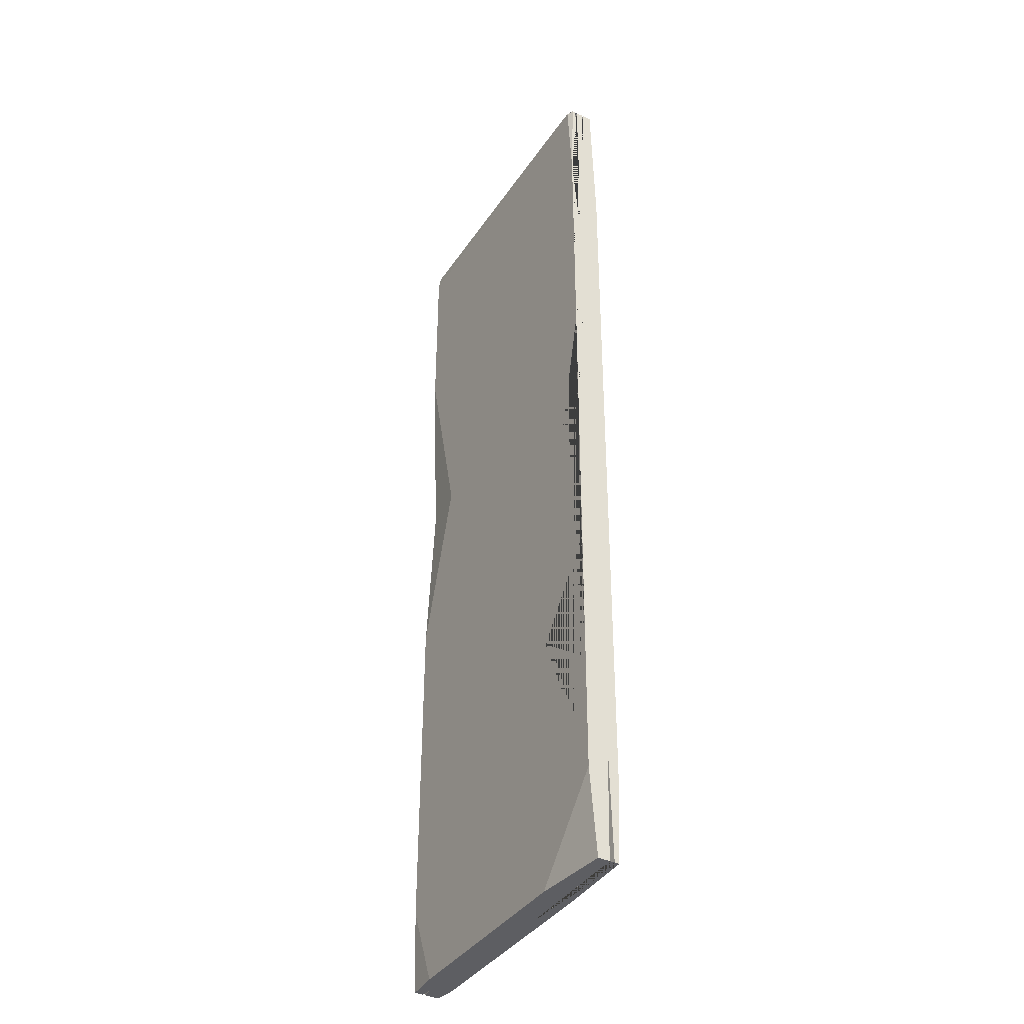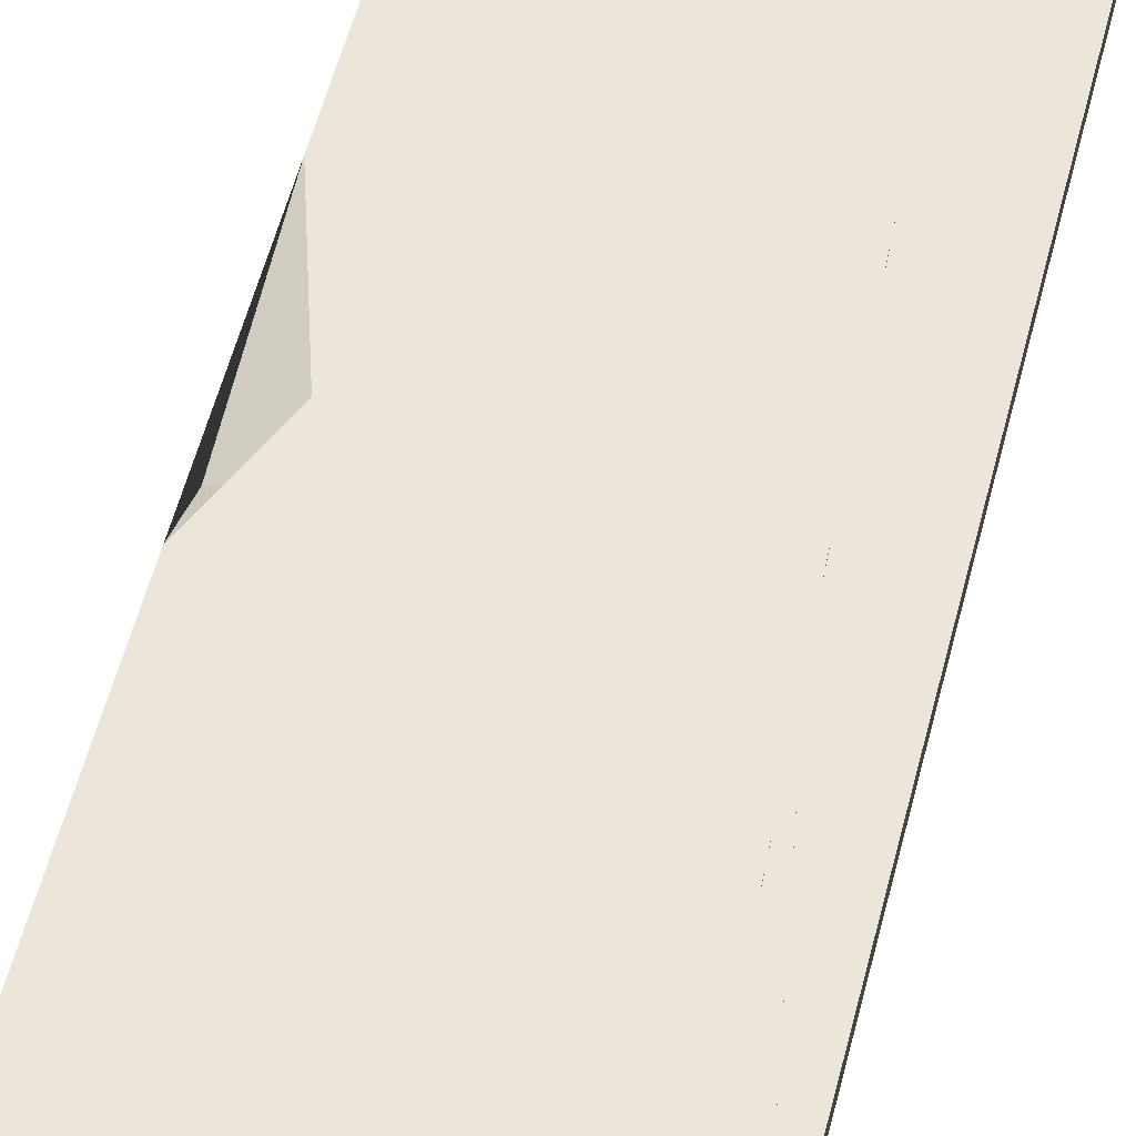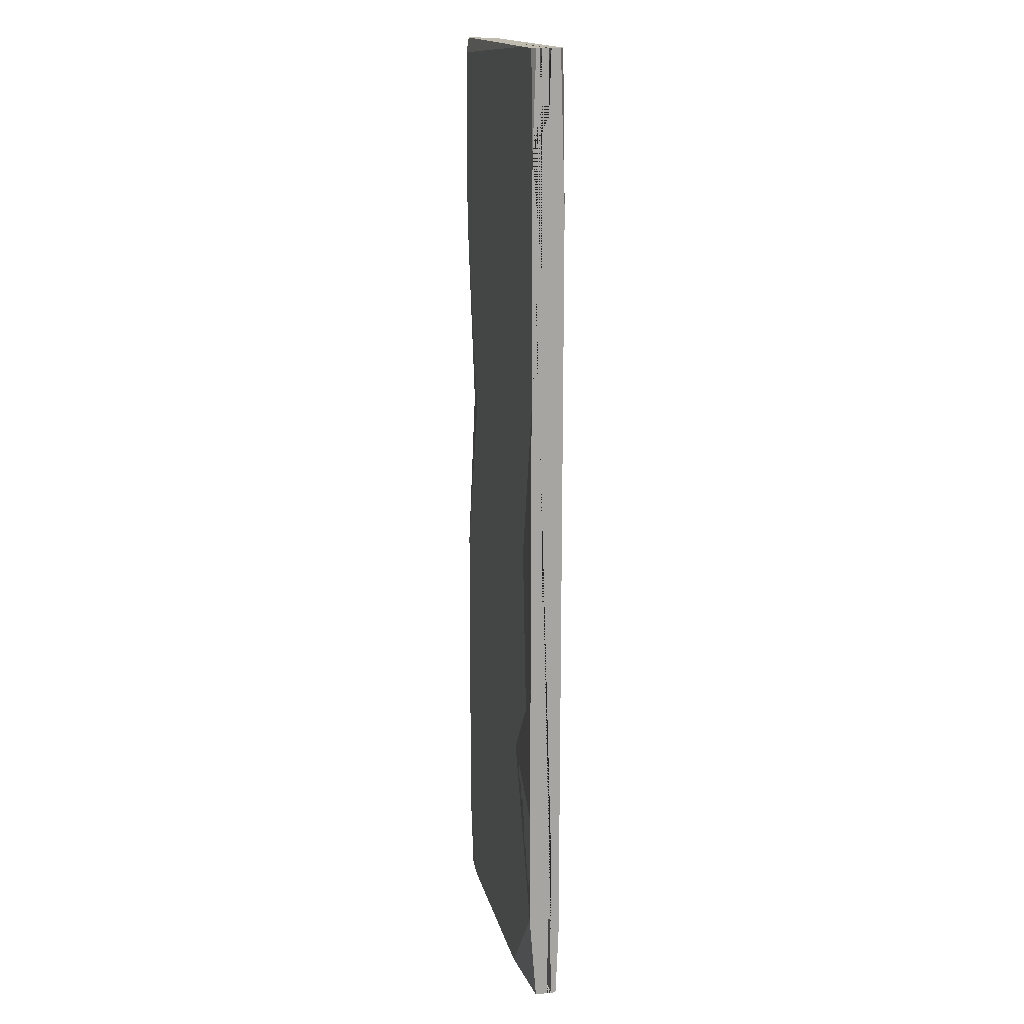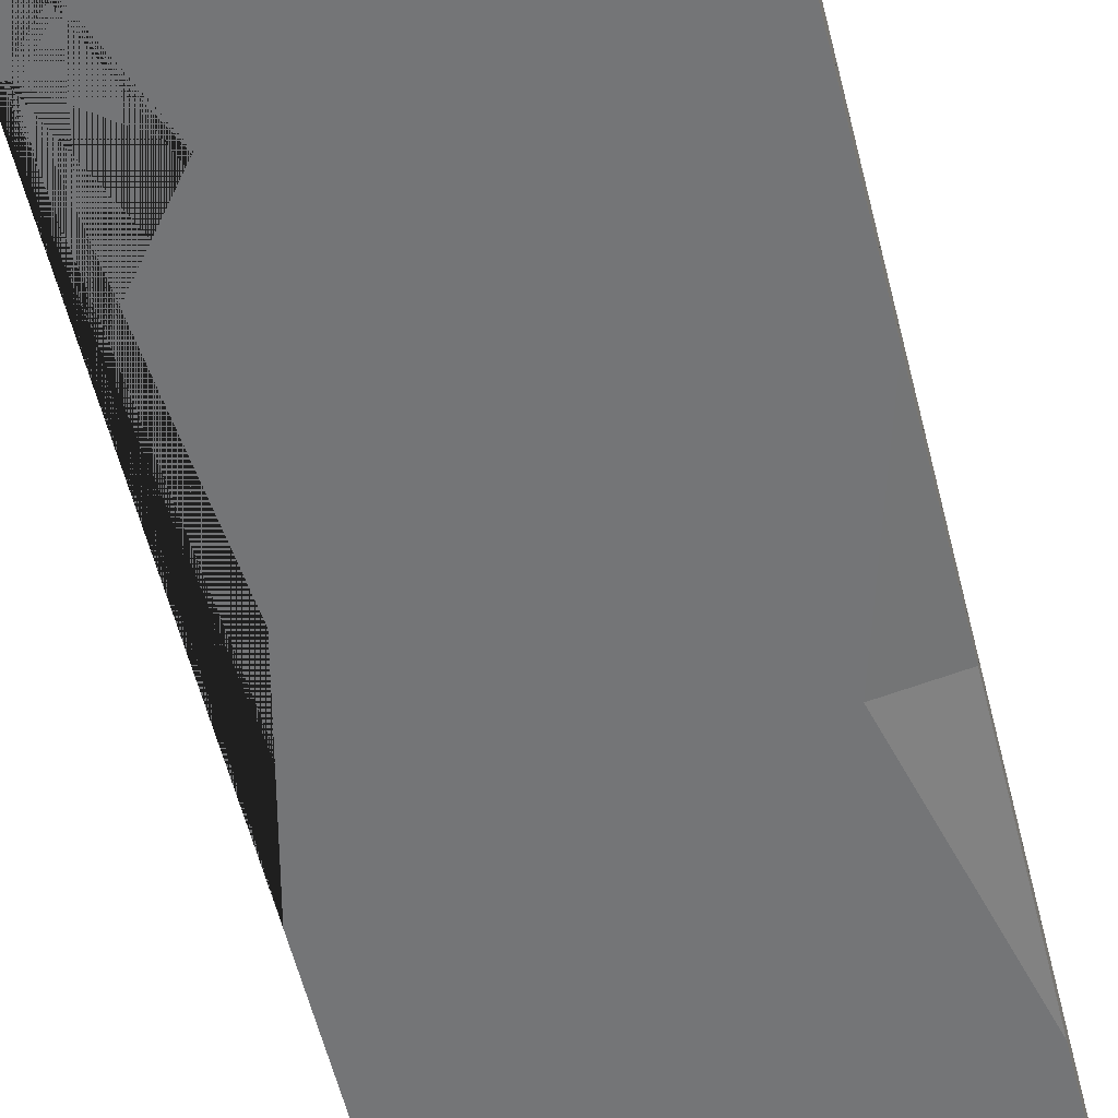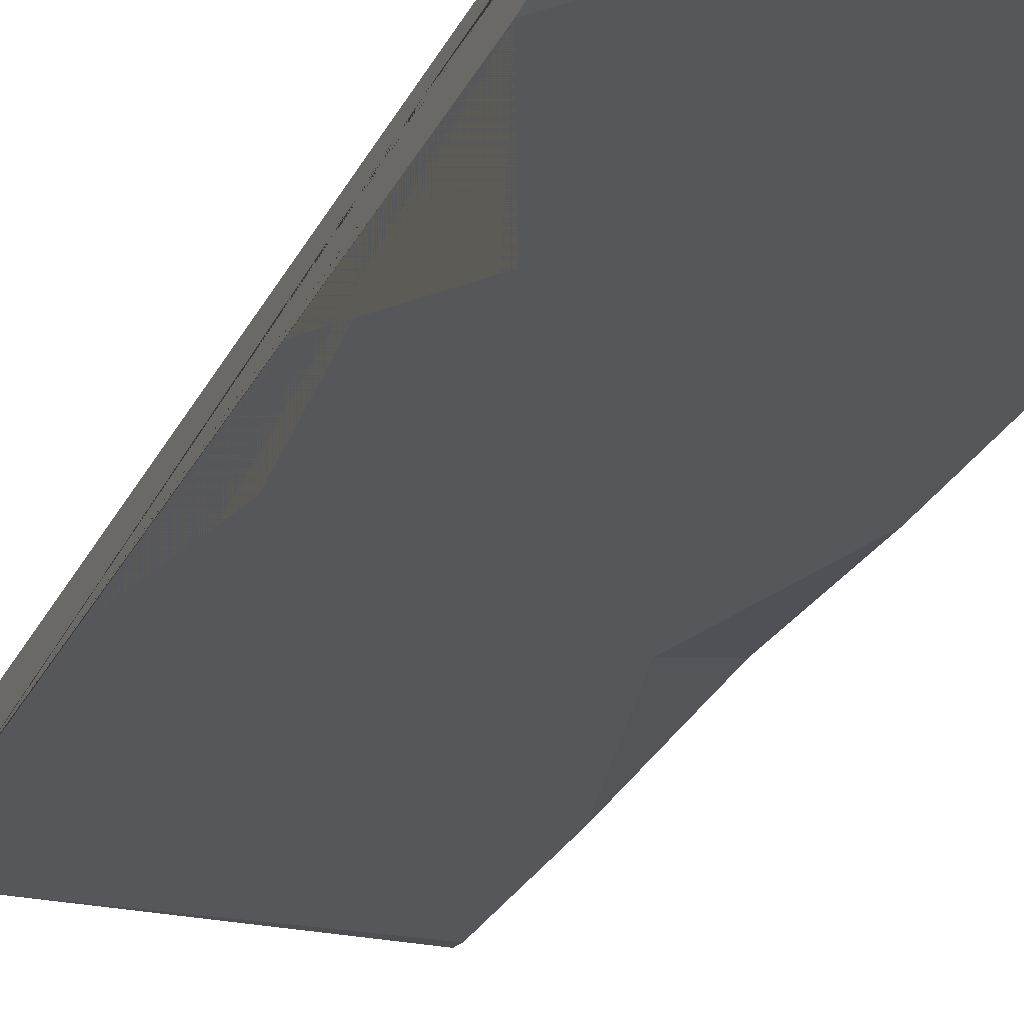
<metadata>
{"format":"obj","ext":"obj","renderer":"f3d","projection":"perspective","resolution":1024,"background":"white","views":[{"elev":-38.8,"azim":58.2,"up":"+Z"},{"elev":57.3,"azim":14.7,"up":"+Y"},{"elev":15.9,"azim":76.5,"up":"+Z"},{"elev":-56.1,"azim":-166.1,"up":"+Y"},{"elev":-27.2,"azim":158.4,"up":"+Y"}]}
</metadata>
<code>
o Cube.153_Cube.106
v -0.3137 1.231 1.463
v -0.3232 1.261 -1.485
v -1.267 1.284 1.463
v -0.3132 1.257 1.463
v -1.276 1.268 1.467
v -0.3133 1.251 1.463
v -0.3139 1.251 1.278
v -1.277 1.271 1.281
v -1.286 1.266 -1.482
v -1.249 1.26 -1.482
v -1.284 1.266 -0.8405
v -1.287 1.258 -1.482
v -1.286 1.307 -1.482
v -1.223 1.317 -1.482
v -1.284 1.318 -1.144
v -1.287 1.232 -1.482
v -1.286 1.224 -1.232
v -1.186 1.222 -1.482
v -1.277 1.224 1.42
v -1.277 1.231 1.467
v -0.4444 1.207 1.464
v -1.275 1.318 1.394
v -0.3935 1.3 1.464
v -1.274 1.311 1.466
v -0.7232 1.278 -1.484
v -0.3211 1.271 -0.9365
v -0.3229 1.276 -1.485
v -0.3234 1.205 -1.22
v -0.3239 1.226 -1.485
v -0.5565 1.209 -1.484
v -0.5749 1.304 -1.484
v -0.3226 1.29 -1.485
v -0.3217 1.299 -1.279
v -0.3745 1.228 1.464
v -0.3158 1.234 0.8282
v -0.3138 1.224 1.463
v -0.3126 1.284 1.463
v -0.3445 1.299 1.463
v -0.3139 1.299 1.012
v -0.3152 1.204 1.172
v -0.335 1.205 1.463
v -0.314 1.214 1.463
v -1.283 1.224 -0.235
v -1.13 1.221 0.2713
v -1.281 1.245 0.2677
v -1.279 1.224 0.8829
v -1.129 1.308 -0.02236
v -1.282 1.318 -0.5014
v -1.281 1.236 -0.02555
v -1.28 1.318 0.119
v -0.5299 1.209 -0.7088
v -0.3208 1.204 -0.4456
v -0.3214 1.221 -0.709
v -0.3222 1.205 -0.8699
v -0.4285 1.207 -0.03009
v -0.3178 1.204 0.4337
v -0.3192 1.214 -0.03258
v -0.32 1.204 -0.2096
v -0.6814 1.304 -0.6595
v -0.6577 1.304 -0.5957
v -0.5968 1.303 -0.5854
v -0.6273 1.304 -0.6361
v -0.6424 1.264 -0.6177
f 28 54 51 52 58 55 56 40 41 21 19 46 44 43 17 18 30
f 22 50 49 48 15 13 9 11 12 16 17 43 45 46 19 20 5 8 3 24
f 6 7 8 5
f 7 4 3 8
f 9 10 11
f 11 10 12
f 13 15 14
f 16 18 17
f 19 21 20
f 32 27 25 2 29 30 18 16 12 10 9 13 14 31
f 22 24 23
f 39 33 31 59 62 61 23 38
f 2 25 26
f 26 25 27
f 28 30 29
f 31 33 32
f 4 37 38 23 24 3
f 1 34 35
f 35 34 36
f 37 39 38
f 42 36 34 1 6 5 20 21 41
f 40 42 41
f 40 56 57 58 52 53 54 28 29 2 26 27 32 33 39 37 4 7 6 1 35 36 42
f 43 44 45
f 45 44 46
f 47 48 49
f 50 47 49
f 52 51 53
f 53 51 54
f 56 55 57
f 57 55 58
f 31 14 15 48 47 50 22 23 61 60 59
f 60 61 63 59
f 63 61 62 59

</code>
